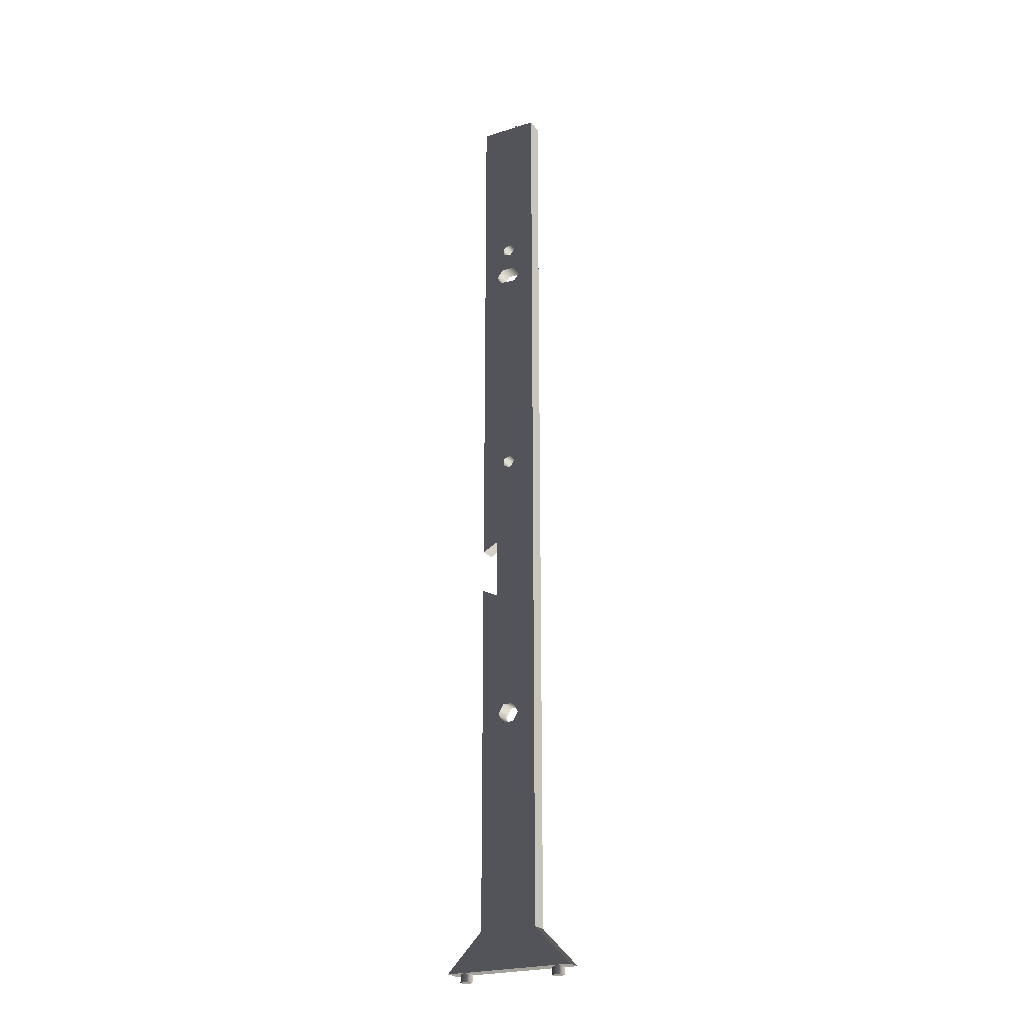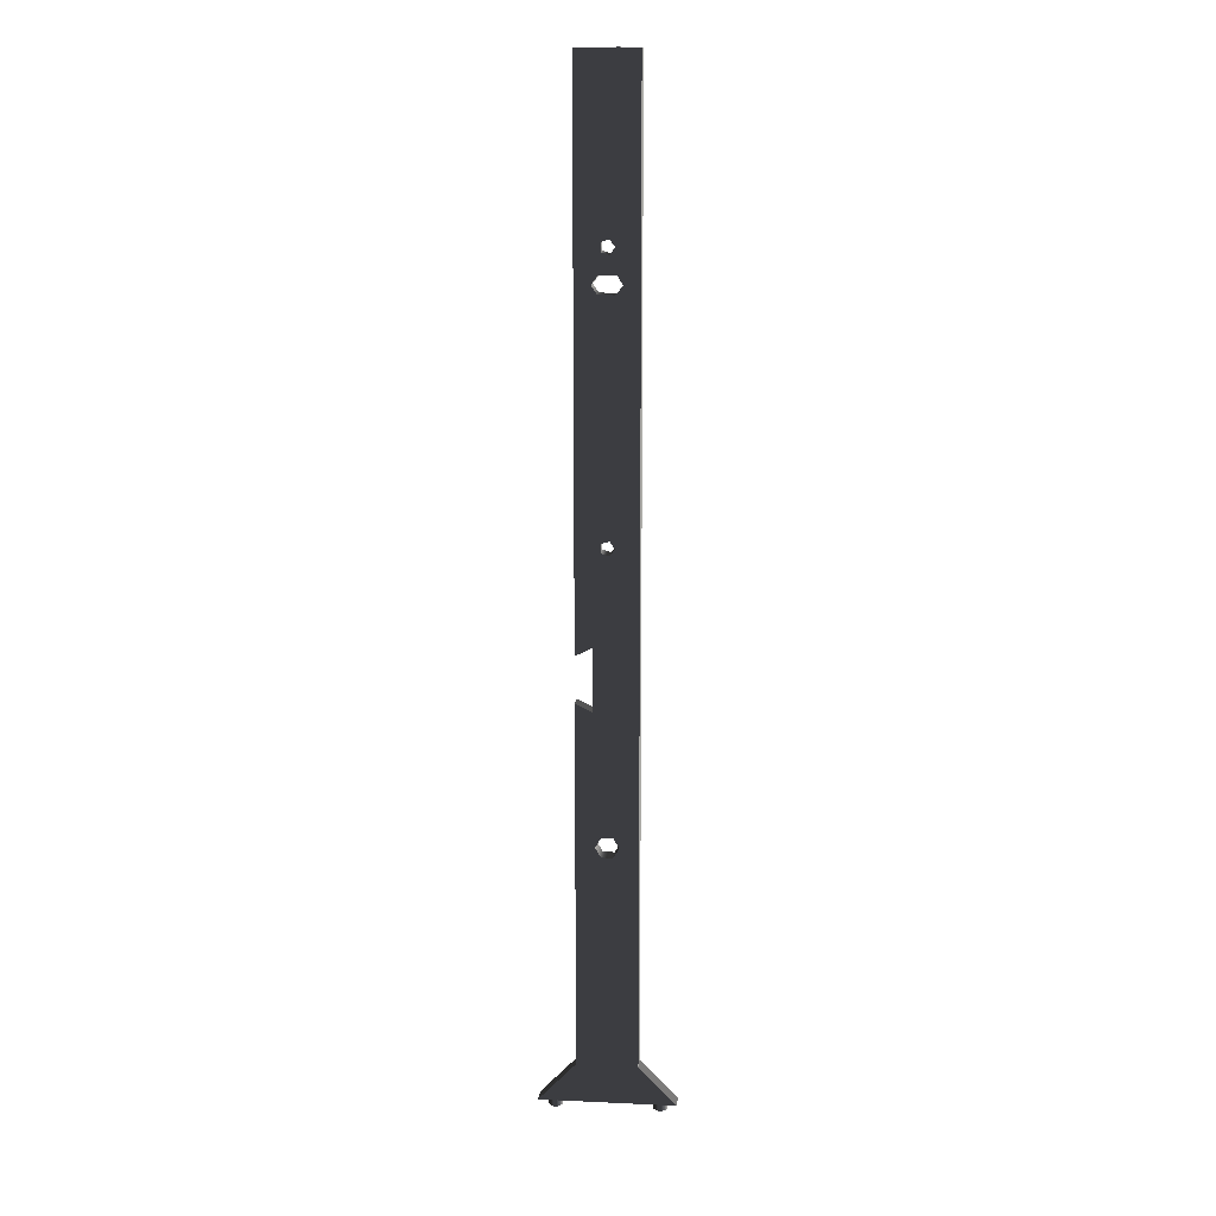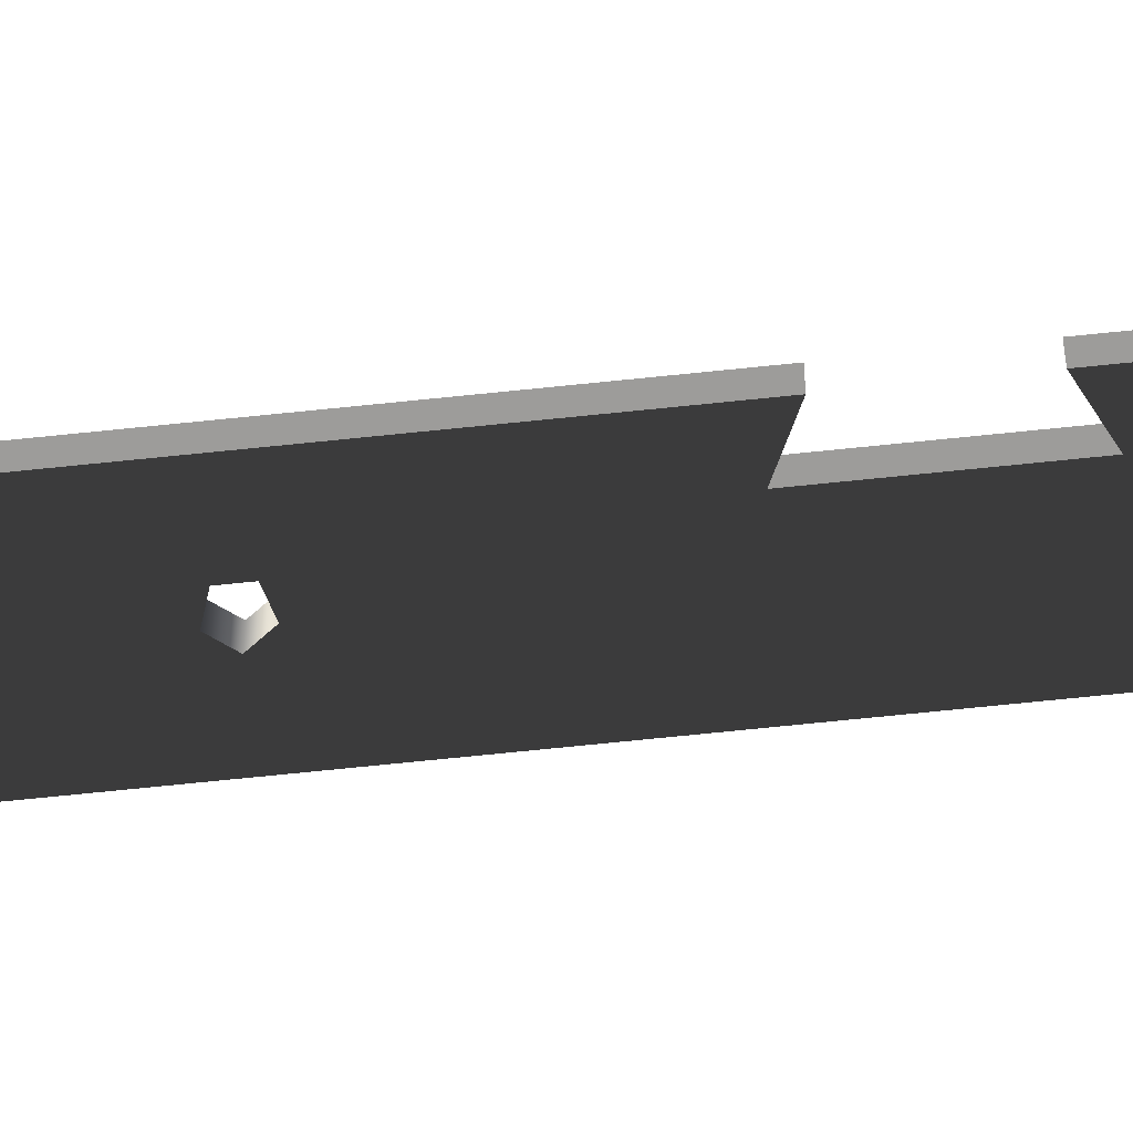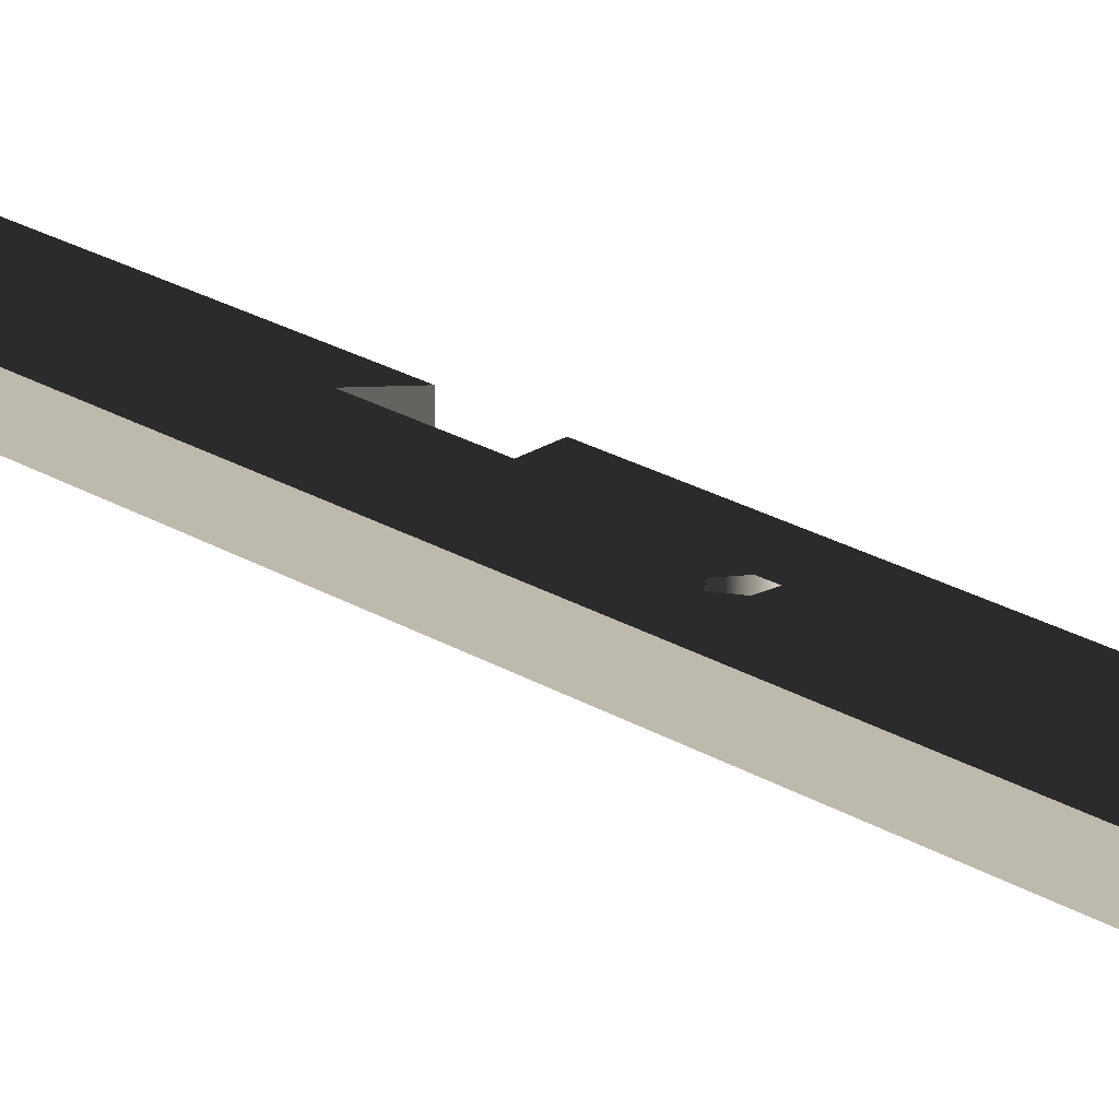
<metadata>
{"format":"obj","ext":"obj","renderer":"f3d","projection":"perspective","resolution":1024,"background":"white","views":[{"elev":-23.7,"azim":28.0,"up":"+Y"},{"elev":13.5,"azim":5.9,"up":"+Y"},{"elev":-70.1,"azim":-84.1,"up":"+Z"},{"elev":15.1,"azim":147.3,"up":"+Z"}]}
</metadata>
<code>
g Face_1
v 0.04002 0.09653 0.00805
v 0.03602 0.09853 0.00805
v 0.03602 0.01093 0.00805
v 0.02697 0.001531 0.00805
v 0.05967 0.001531 0.00805
v 0.05062 0.01093 0.00805
v 0.05062 0.2405 0.00805
v 0.04605 0.2405 0.00805
v 0.04586 0.2409 0.00805
v 0.04548 0.2409 0.00805
v 0.0453 0.2405 0.00805
v 0.03602 0.2405 0.00805
v 0.03602 0.1094 0.00805
v 0.04002 0.1114 0.00805
v 0.04607 0.06453 0.00805
v 0.04469 0.06215 0.00805
v 0.04194 0.06215 0.00805
v 0.04057 0.06453 0.00805
v 0.04194 0.06691 0.00805
v 0.04469 0.06691 0.00805
v 0.03982 0.1915 0.00805
v 0.04146 0.1936 0.00805
v 0.04552 0.1935 0.00805
v 0.04682 0.1915 0.00805
v 0.04514 0.1894 0.00805
v 0.04109 0.1896 0.00805
v 0.04507 0.1995 0.00805
v 0.04386 0.1979 0.00805
v 0.0419 0.1985 0.00805
v 0.0419 0.2006 0.00805
v 0.04386 0.2012 0.00805
v 0.04507 0.134 0.00805
v 0.04386 0.1324 0.00805
v 0.0419 0.133 0.00805
v 0.0419 0.1351 0.00805
v 0.04386 0.1357 0.00805
f 11 9 8
f 11 10 9
f 31 8 7
f 31 12 11
f 31 11 8
f 27 31 7
f 30 12 31
f 23 28 27
f 24 23 27
f 24 27 7
f 22 29 28
f 22 28 23
f 21 30 29
f 21 12 30
f 21 29 22
f 36 26 25
f 32 25 24
f 32 36 25
f 35 21 26
f 35 26 36
f 14 33 32
f 14 34 33
f 13 35 34
f 13 21 35
f 13 34 14
f 1 14 32
f 15 20 1
f 15 1 32
f 19 2 1
f 19 1 20
f 18 2 19
f 6 16 15
f 3 17 16
f 3 18 17
f 3 16 6
f 4 6 5
f 4 3 6
f 2 18 3
f 6 24 7
f 6 32 24
f 6 15 32
f 12 21 13
g Face_2
v 0.03602 0.09853 0.00805
v 0.03602 0.09853 0.01215
v 0.04002 0.09653 0.01215
v 0.04002 0.09653 0.00805
f 40 37 38
f 40 38 39
g Face_3
v 0.04002 0.09653 0.01215
v 0.04002 0.09653 0.00805
v 0.04002 0.1114 0.01215
v 0.04002 0.1114 0.00805
f 44 42 41
f 44 41 43
g Face_4
v 0.04002 0.1114 0.01215
v 0.04002 0.1114 0.00805
v 0.03602 0.1094 0.01215
v 0.03602 0.1094 0.00805
f 48 46 45
f 48 45 47
g Face_5
v 0.03602 0.1094 0.01215
v 0.03602 0.1094 0.00805
v 0.03602 0.2405 0.00805
v 0.03602 0.2405 0.01215
f 50 52 51
f 50 49 52
g Face_6
v 0.0453 0.2405 0.00805
v 0.0453 0.2405 0.01215
v 0.03602 0.2405 0.01215
v 0.03602 0.2405 0.00805
v 0.04184 0.2405 0.0101
v 0.04082 0.2405 0.009075
v 0.03979 0.2405 0.0101
v 0.04082 0.2405 0.01113
f 57 54 53
f 60 54 57
f 58 57 53
f 55 60 59
f 55 54 60
f 56 59 58
f 56 55 59
f 56 58 53
g Face_7
v 0.04605 0.2405 0.01215
v 0.04605 0.2405 0.00805
v 0.05062 0.2405 0.00805
v 0.05062 0.2405 0.01215
f 62 64 63
f 62 61 64
g Face_8
v 0.05062 0.01093 0.01215
v 0.05062 0.2405 0.01215
v 0.05062 0.2405 0.00805
v 0.05062 0.01093 0.00805
f 67 66 65
f 67 65 68
g Face_9
v 0.05967 0.001531 0.01215
v 0.05062 0.01093 0.01215
v 0.05062 0.01093 0.00805
v 0.05967 0.001531 0.00805
f 71 70 69
f 71 69 72
g Face_10
v 0.02697 0.001531 0.01215
v 0.05967 0.001531 0.01215
v 0.05967 0.001531 0.00805
v 0.02697 0.001531 0.00805
v 0.03262 0.001531 0.0101
v 0.03097 0.001531 0.01175
v 0.02932 0.001531 0.0101
v 0.03097 0.001531 0.00845
v 0.05732 0.001531 0.0101
v 0.05567 0.001531 0.01175
v 0.05402 0.001531 0.0101
v 0.05567 0.001531 0.00845
f 79 73 76
f 78 73 79
f 80 79 76
f 82 78 77
f 82 77 83
f 84 77 80
f 84 83 77
f 74 82 81
f 74 78 82
f 74 73 78
f 75 81 84
f 75 74 81
f 75 80 76
f 75 84 80
g Face_11
v 0.03602 0.01093 0.01215
v 0.02697 0.001531 0.01215
v 0.02697 0.001531 0.00805
v 0.03602 0.01093 0.00805
f 87 86 85
f 87 85 88
g Face_12
v 0.03602 0.09853 0.00805
v 0.03602 0.09853 0.01215
v 0.03602 0.01093 0.01215
v 0.03602 0.01093 0.00805
f 92 90 89
f 92 91 90
g Face_13
v 0.04607 0.06453 0.00805
v 0.04469 0.06215 0.00805
v 0.04194 0.06215 0.00805
v 0.04057 0.06453 0.00805
v 0.04194 0.06691 0.00805
v 0.04469 0.06691 0.00805
v 0.04607 0.06453 0.00805
v 0.04607 0.06453 0.01215
v 0.04469 0.06215 0.01215
v 0.04194 0.06215 0.01215
v 0.04057 0.06453 0.01215
v 0.04194 0.06691 0.01215
v 0.04469 0.06691 0.01215
v 0.04607 0.06453 0.01215
f 94 100 93
f 94 101 100
f 95 102 101
f 95 101 94
f 96 103 102
f 96 102 95
f 97 104 103
f 97 103 96
f 98 105 104
f 98 104 97
f 99 106 105
f 99 105 98
g Face_14
v 0.03982 0.1915 0.00805
v 0.04146 0.1936 0.00805
v 0.04552 0.1935 0.00805
v 0.04682 0.1915 0.00805
v 0.04514 0.1894 0.00805
v 0.04109 0.1896 0.00805
v 0.03982 0.1915 0.00805
v 0.03982 0.1915 0.01215
v 0.04146 0.1936 0.01215
v 0.04552 0.1935 0.01215
v 0.04682 0.1915 0.01215
v 0.04514 0.1894 0.01215
v 0.04109 0.1896 0.01215
v 0.03982 0.1915 0.01215
f 108 114 107
f 108 115 114
f 109 116 115
f 109 115 108
f 110 117 116
f 110 116 109
f 111 118 117
f 111 117 110
f 112 119 118
f 112 118 111
f 113 120 119
f 113 119 112
g Face_15
v 0.04507 0.1995 0.00805
v 0.04386 0.1979 0.00805
v 0.0419 0.1985 0.00805
v 0.0419 0.2006 0.00805
v 0.04386 0.2012 0.00805
v 0.04507 0.1995 0.00805
v 0.04507 0.1995 0.01215
v 0.04386 0.1979 0.01215
v 0.0419 0.1985 0.01215
v 0.0419 0.2006 0.01215
v 0.04386 0.2012 0.01215
v 0.04507 0.1995 0.01215
f 122 127 121
f 122 128 127
f 123 129 128
f 123 128 122
f 124 130 129
f 124 129 123
f 125 131 130
f 125 130 124
f 126 132 131
f 126 131 125
g Face_16
v 0.04507 0.134 0.00805
v 0.04386 0.1324 0.00805
v 0.0419 0.133 0.00805
v 0.0419 0.1351 0.00805
v 0.04386 0.1357 0.00805
v 0.04507 0.134 0.00805
v 0.04507 0.134 0.01215
v 0.04386 0.1324 0.01215
v 0.0419 0.133 0.01215
v 0.0419 0.1351 0.01215
v 0.04386 0.1357 0.01215
v 0.04507 0.134 0.01215
f 134 139 133
f 134 140 139
f 135 141 140
f 135 140 134
f 136 142 141
f 136 141 135
f 137 143 142
f 137 142 136
f 138 144 143
f 138 143 137
g Face_17
v 0.03602 0.2405 0.01215
v 0.03602 0.1094 0.01215
v 0.04002 0.1114 0.01215
v 0.04002 0.09653 0.01215
v 0.03602 0.09853 0.01215
v 0.03602 0.01093 0.01215
v 0.02697 0.001531 0.01215
v 0.05967 0.001531 0.01215
v 0.05062 0.01093 0.01215
v 0.05062 0.2405 0.01215
v 0.04605 0.2405 0.01215
v 0.04586 0.2409 0.01215
v 0.04548 0.2409 0.01215
v 0.0453 0.2405 0.01215
v 0.04507 0.134 0.01215
v 0.04386 0.1324 0.01215
v 0.0419 0.133 0.01215
v 0.0419 0.1351 0.01215
v 0.04386 0.1357 0.01215
v 0.04507 0.1995 0.01215
v 0.04386 0.1979 0.01215
v 0.0419 0.1985 0.01215
v 0.0419 0.2006 0.01215
v 0.04386 0.2012 0.01215
v 0.03982 0.1915 0.01215
v 0.04146 0.1936 0.01215
v 0.04552 0.1935 0.01215
v 0.04682 0.1915 0.01215
v 0.04514 0.1894 0.01215
v 0.04109 0.1896 0.01215
v 0.04607 0.06453 0.01215
v 0.04469 0.06215 0.01215
v 0.04194 0.06215 0.01215
v 0.04057 0.06453 0.01215
v 0.04194 0.06691 0.01215
v 0.04469 0.06691 0.01215
f 158 155 156
f 158 156 157
f 168 154 155
f 168 158 145
f 168 155 158
f 164 154 168
f 167 168 145
f 171 164 165
f 172 164 171
f 172 154 164
f 170 165 166
f 170 171 165
f 169 166 167
f 169 170 166
f 169 167 145
f 163 173 174
f 159 172 173
f 159 173 163
f 162 174 169
f 162 163 174
f 147 159 160
f 147 160 161
f 146 161 162
f 146 162 169
f 146 147 161
f 148 159 147
f 175 148 180
f 175 159 148
f 179 148 149
f 179 180 148
f 178 179 149
f 153 175 176
f 150 176 177
f 150 177 178
f 150 153 176
f 151 153 150
f 151 152 153
f 145 146 169
f 149 150 178
f 153 154 172
f 153 172 159
f 153 159 175
g Face_18
v 0.04605 0.2405 0.00805
v 0.04586 0.2409 0.00805
v 0.04548 0.2409 0.00805
v 0.0453 0.2405 0.00805
v 0.0453 0.2405 0.01215
v 0.04605 0.2405 0.01215
v 0.04586 0.2409 0.01215
v 0.04548 0.2409 0.01215
f 183 184 185
f 183 185 188
f 182 188 187
f 182 183 188
f 181 187 186
f 181 182 187
g Face_19
v 0.04184 0.2405 0.0101
v 0.04082 0.2405 0.009075
v 0.03979 0.2405 0.0101
v 0.04082 0.2405 0.01113
v 0.04184 0.2405 0.0101
v 0.04184 0.2333 0.0101
v 0.04082 0.2333 0.009075
v 0.03979 0.2333 0.0101
v 0.04082 0.2333 0.01113
v 0.04184 0.2333 0.0101
f 190 194 189
f 190 195 194
f 191 196 195
f 191 195 190
f 192 197 196
f 192 196 191
f 193 198 197
f 193 197 192
g Face_20
v 0.03262 0.001531 0.0101
v 0.03097 0.001531 0.01175
v 0.02932 0.001531 0.0101
v 0.03097 0.001531 0.00845
v 0.03262 0.001531 0.0101
v 0.03262 -0.000469 0.0101
v 0.03097 -0.000469 0.00845
v 0.02932 -0.000469 0.0101
v 0.03097 -0.000469 0.01175
v 0.03262 -0.000469 0.0101
f 202 203 204
f 202 204 205
f 201 205 206
f 201 202 205
f 200 206 207
f 200 201 206
f 199 207 208
f 199 200 207
g Face_21
v 0.05732 0.001531 0.0101
v 0.05567 0.001531 0.01175
v 0.05402 0.001531 0.0101
v 0.05567 0.001531 0.00845
v 0.05732 0.001531 0.0101
v 0.05732 -0.000469 0.0101
v 0.05567 -0.000469 0.00845
v 0.05402 -0.000469 0.0101
v 0.05567 -0.000469 0.01175
v 0.05732 -0.000469 0.0101
f 212 213 214
f 212 214 215
f 211 215 216
f 211 212 215
f 210 216 217
f 210 211 216
f 209 217 218
f 209 210 217
g Face_22
v 0.04184 0.2333 0.0101
v 0.04082 0.2333 0.009075
v 0.03979 0.2333 0.0101
v 0.04082 0.2333 0.01113
v 0.04184 0.2333 0.0101
v 0.04082 0.2327 0.0101
v 0.04082 0.2327 0.0101
f 220 224 219
f 221 224 220
f 225 224 221
f 222 225 221
f 223 225 222
g Face_23
v 0.03262 -0.000469 0.0101
v 0.03097 -0.000469 0.00845
v 0.02932 -0.000469 0.0101
v 0.03097 -0.000469 0.01175
f 228 227 226
f 228 226 229
g Face_24
v 0.05732 -0.000469 0.0101
v 0.05567 -0.000469 0.00845
v 0.05402 -0.000469 0.0101
v 0.05567 -0.000469 0.01175
f 230 232 231
f 230 233 232

</code>
